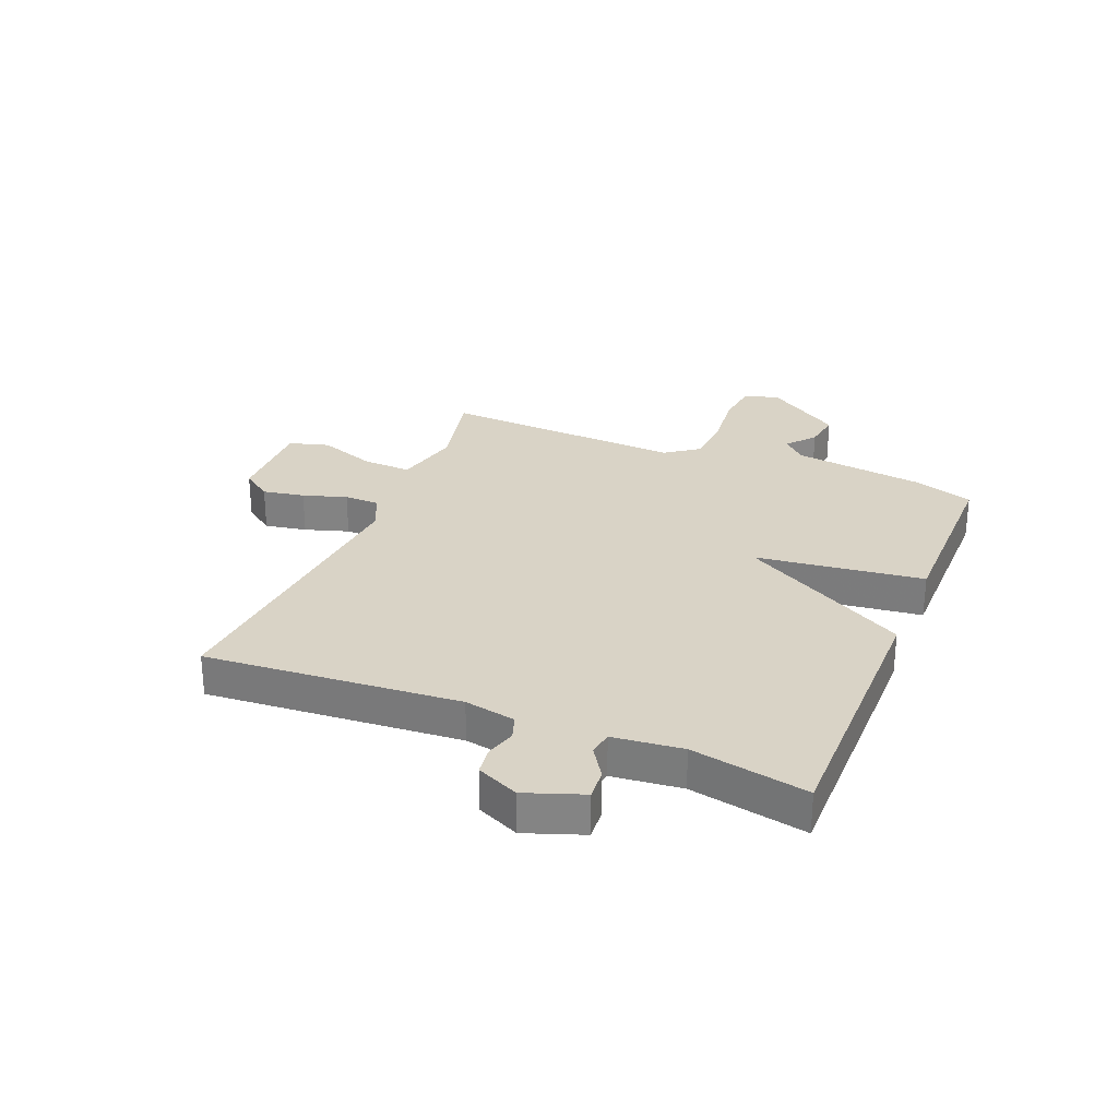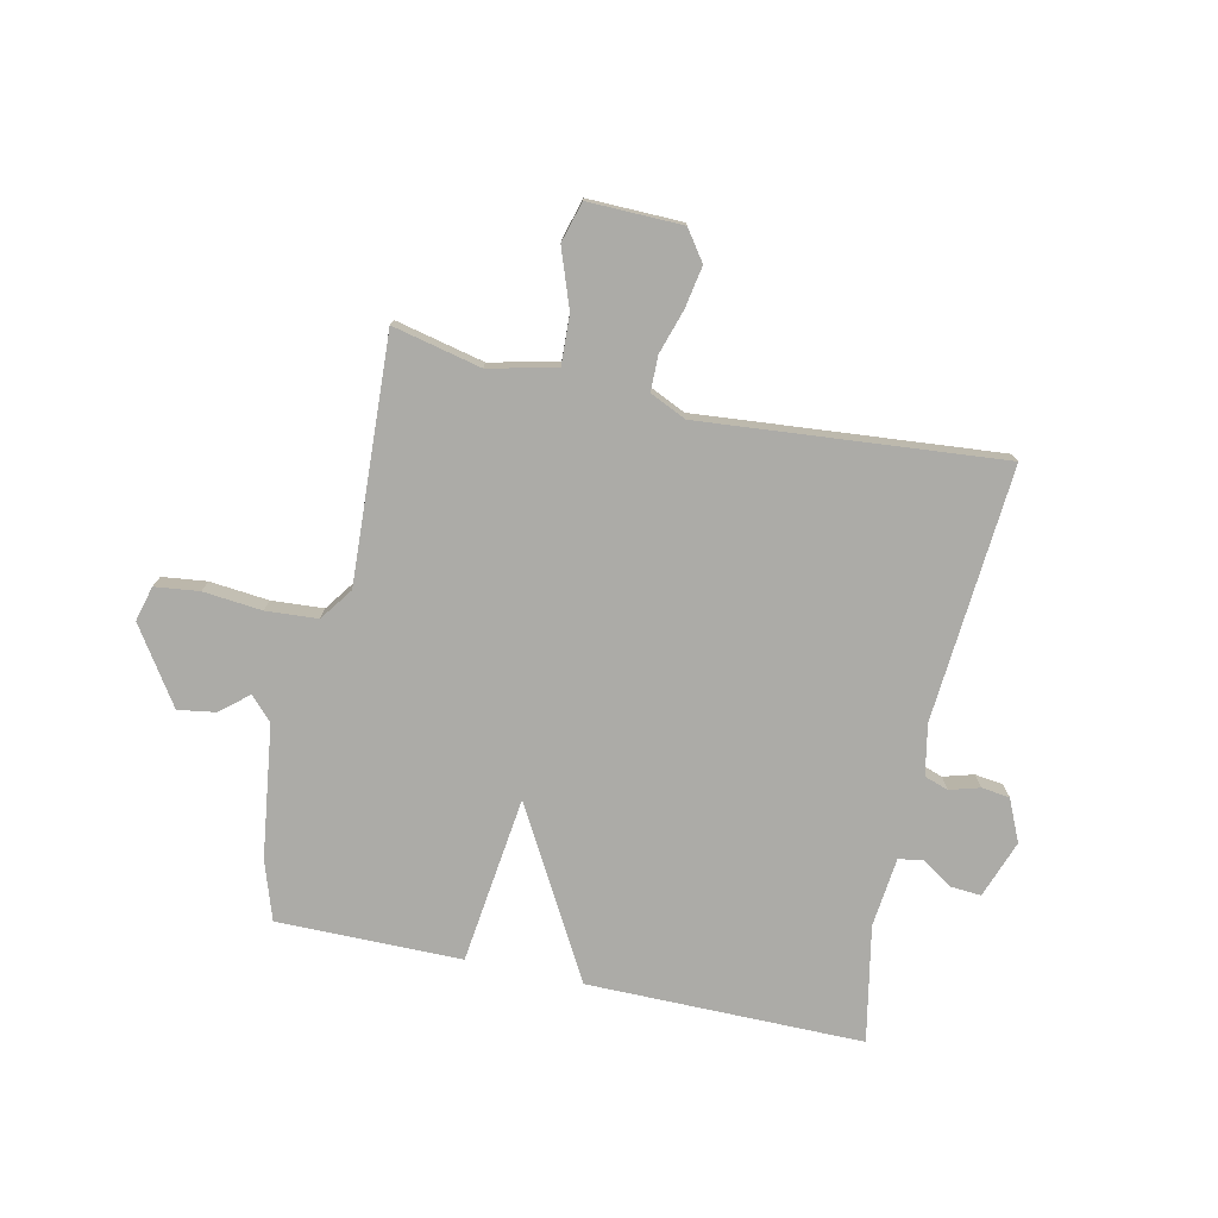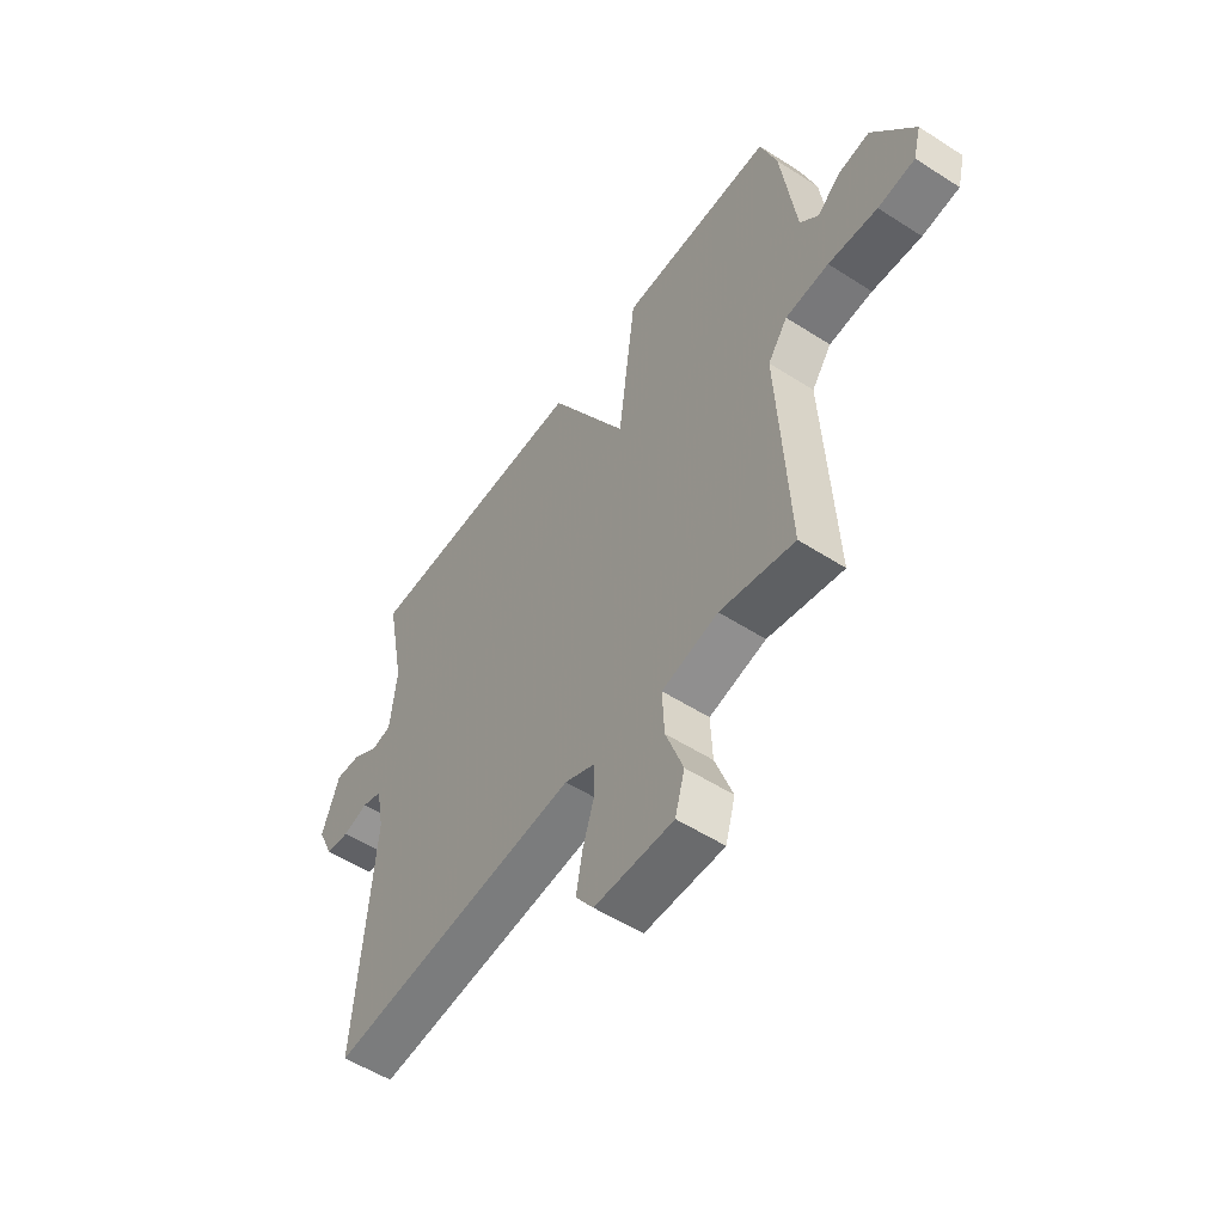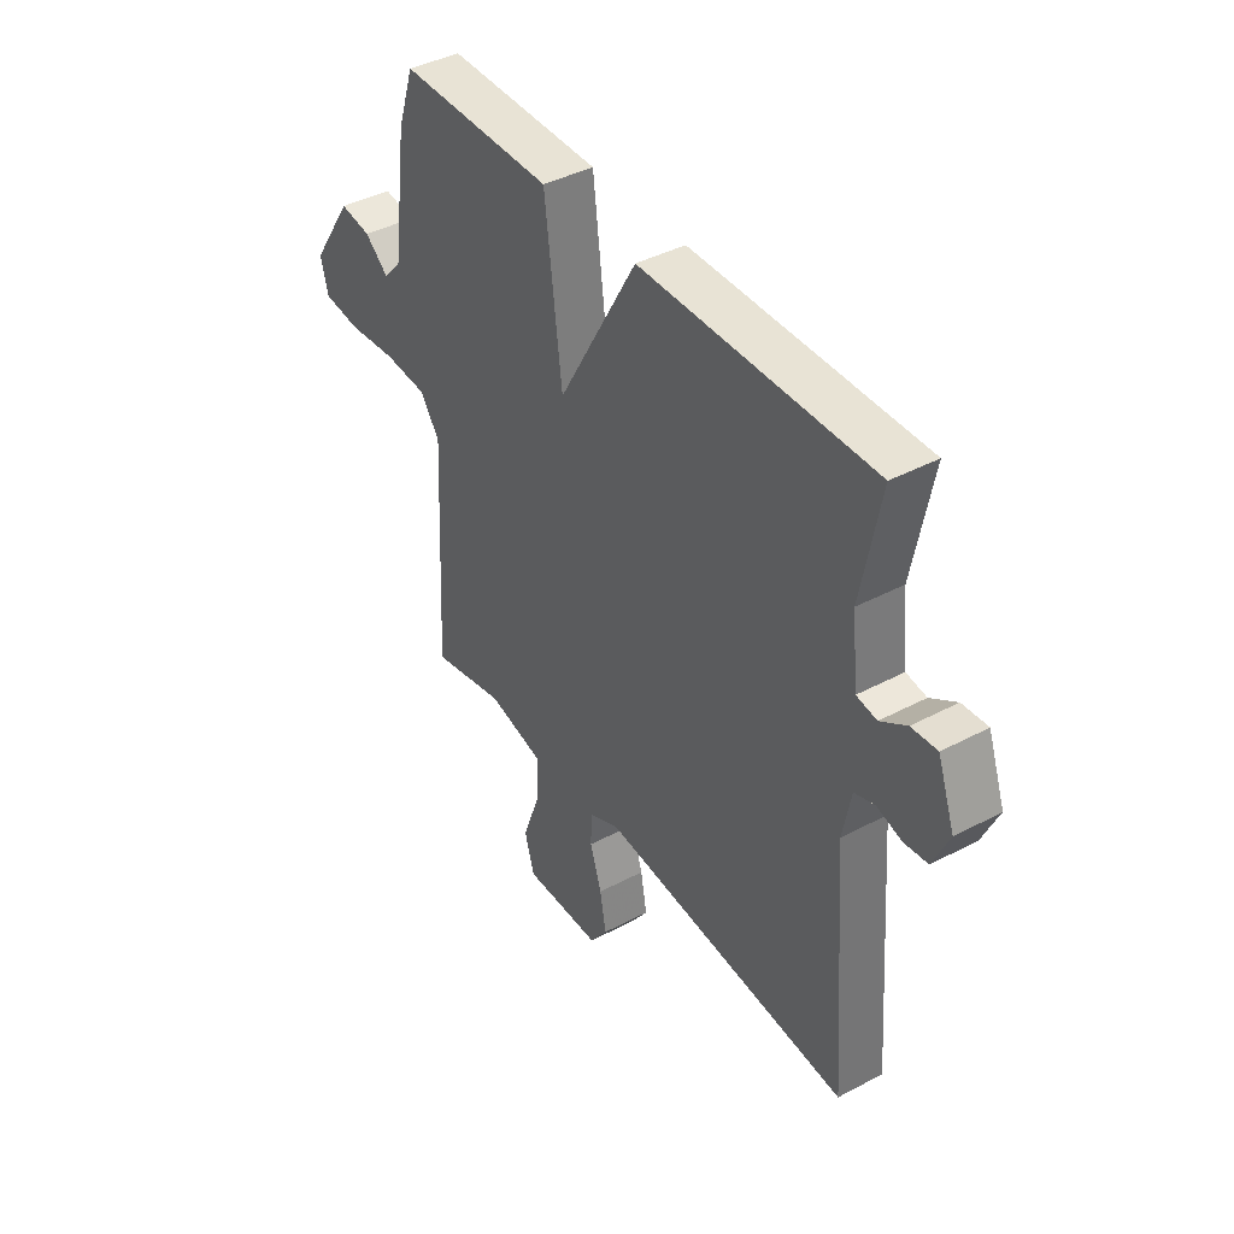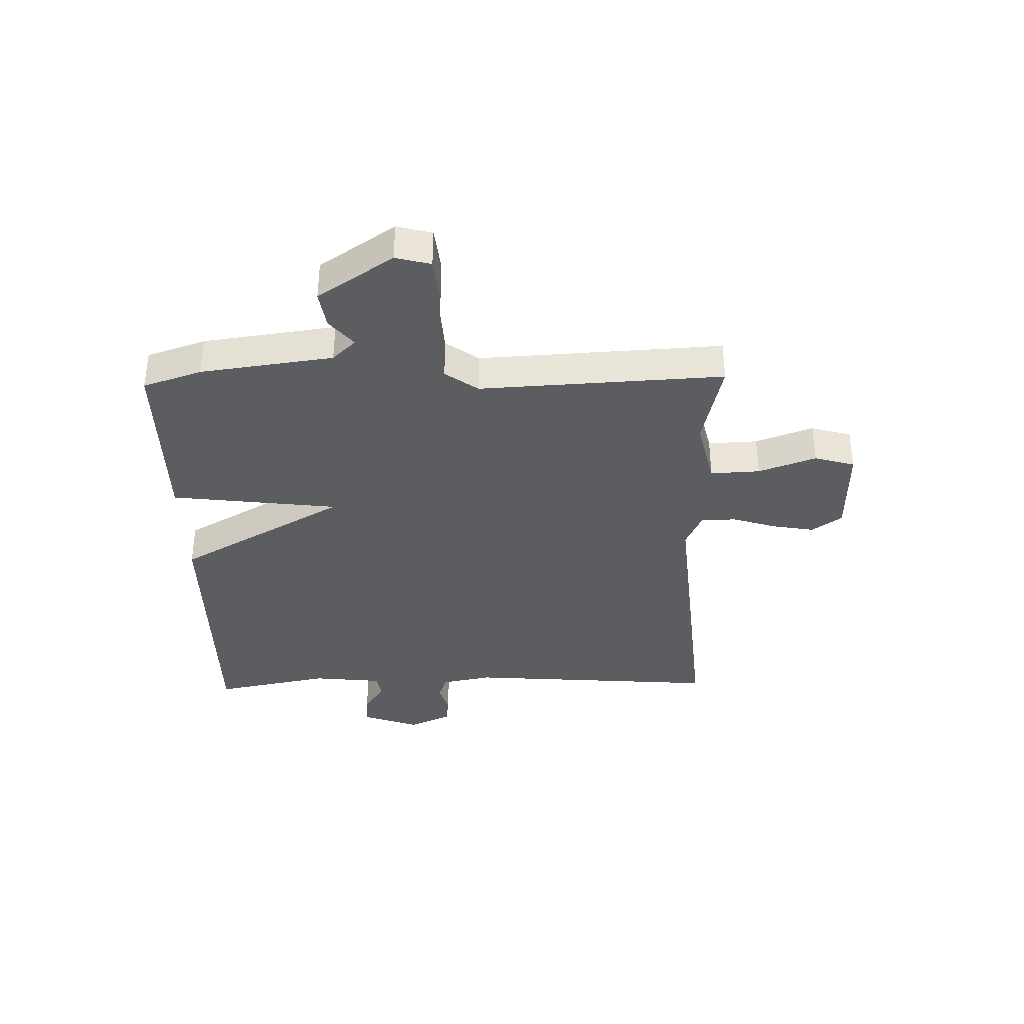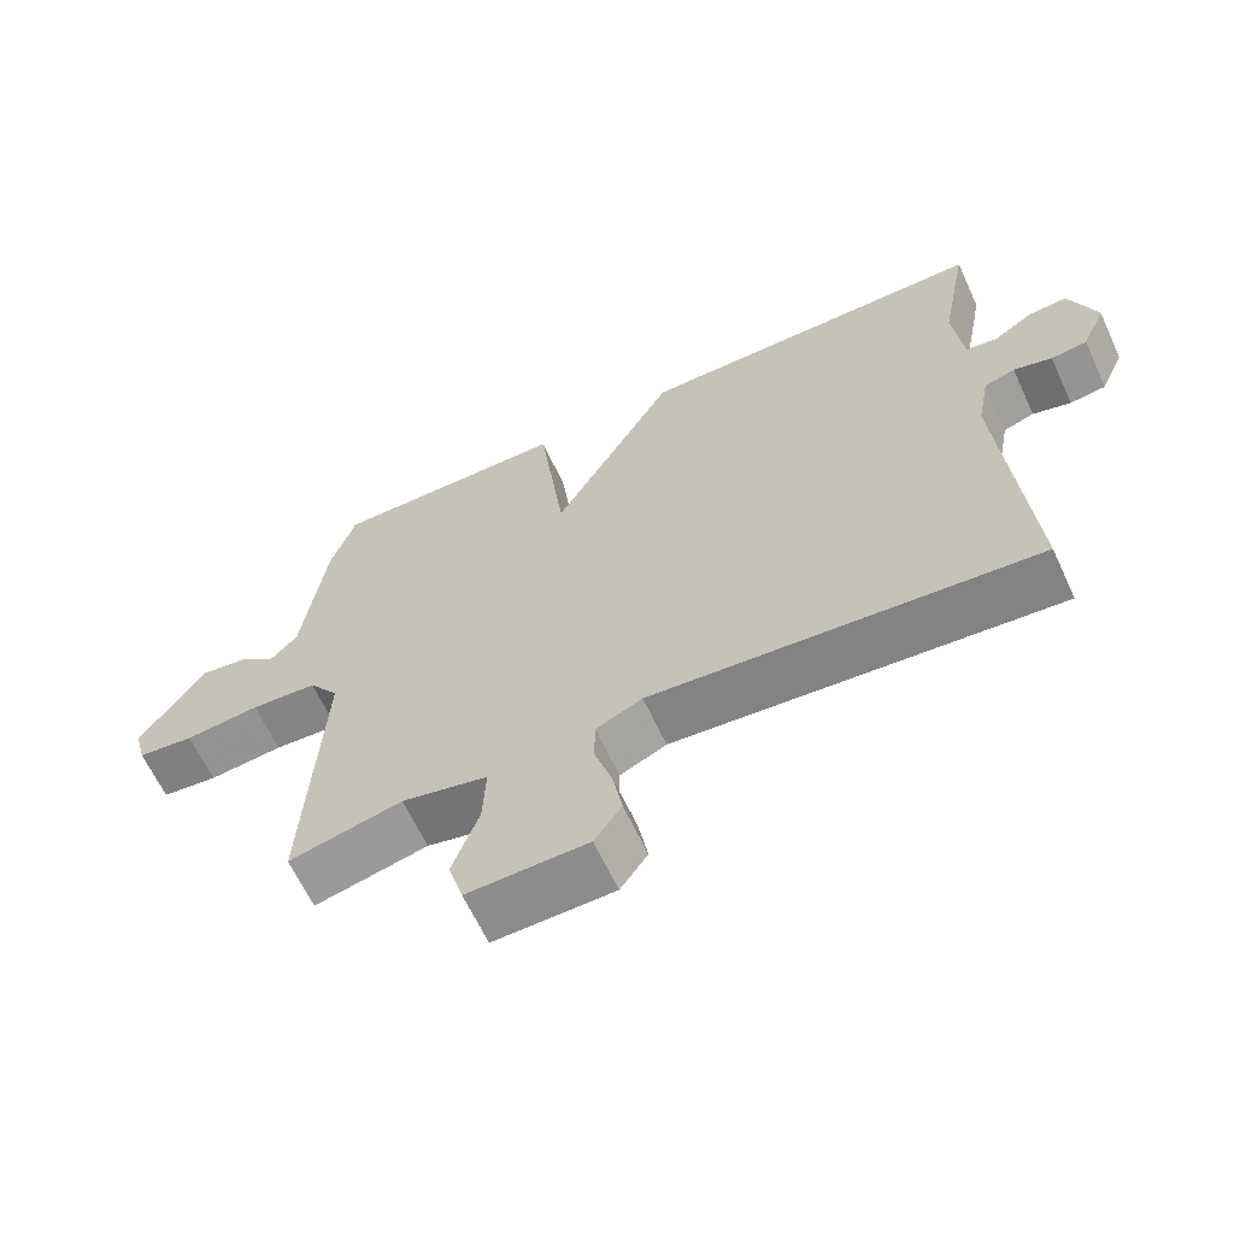
<metadata>
{"format":"obj","ext":"obj","renderer":"f3d","projection":"perspective","resolution":1024,"background":"white","views":[{"elev":28.3,"azim":-67.8,"up":"+Y"},{"elev":-76.3,"azim":167.7,"up":"+Y"},{"elev":-54.2,"azim":55.7,"up":"+Z"},{"elev":41.1,"azim":-122.9,"up":"+Z"},{"elev":-36.6,"azim":91.4,"up":"+Y"},{"elev":-63.8,"azim":-155.1,"up":"+Z"}]}
</metadata>
<code>
v 0.5 0.07 0.5
v 0.534 0.07 0.398
v 0.565 0.07 0.167
v 0.603 0.07 0.127
v 0.652 0.07 0.168
v 0.717 0.07 0.178
v 0.804 0.07 0.047
v 0.788 0.07 -0.014
v 0.711 0.07 -0.023
v 0.609 0.07 -0.013
v 0.519 0.07 -0.019
v 0.478 0.07 -0.076
v 0.5 0.07 -0.5
v 0.346 0.07 -0.465
v 0.229 0.07 -0.492
v 0.233 0.07 -0.578
v 0.269 0.07 -0.678
v 0.249 0.07 -0.748
v 0.086 0.07 -0.745
v 0.049 0.07 -0.693
v 0.062 0.07 -0.62
v 0.086 0.07 -0.544
v 0.085 0.07 -0.483
v 0.022 0.07 -0.454
v -0.5 0.07 -0.5
v -0.466 0.07 -0.058
v -0.483 0.07 0.031
v -0.525 0.07 0.045
v -0.577 0.07 0.03
v -0.626 0.07 0.036
v -0.659 0.07 0.109
v -0.623 0.07 0.209
v -0.57 0.07 0.205
v -0.516 0.07 0.17
v -0.474 0.07 0.177
v -0.461 0.07 0.298
v -0.5 0.07 0.5
v -0.02 0.07 0.499
v 0.144 0.07 0.208
v 0.18 0.07 0.499
v 0.5 0 0.5
v 0.534 0 0.398
v 0.565 0 0.167
v 0.603 0 0.127
v 0.652 0 0.168
v 0.717 0 0.178
v 0.804 0 0.047
v 0.788 0 -0.014
v 0.711 0 -0.023
v 0.609 0 -0.013
v 0.519 0 -0.019
v 0.478 0 -0.076
v 0.5 0 -0.5
v 0.346 0 -0.465
v 0.229 0 -0.492
v 0.233 0 -0.578
v 0.269 0 -0.678
v 0.249 0 -0.748
v 0.086 0 -0.745
v 0.049 0 -0.693
v 0.062 0 -0.62
v 0.086 0 -0.544
v 0.085 0 -0.483
v 0.022 0 -0.454
v -0.5 0 -0.5
v -0.466 0 -0.058
v -0.483 0 0.031
v -0.525 0 0.045
v -0.577 0 0.03
v -0.626 0 0.036
v -0.659 0 0.109
v -0.623 0 0.209
v -0.57 0 0.205
v -0.516 0 0.17
v -0.474 0 0.177
v -0.461 0 0.298
v -0.5 0 0.5
v -0.02 0 0.499
v 0.144 0 0.208
v 0.18 0 0.499
f 1 2 3
f 40 1 3
f 39 40 3
f 36 37 38 39
f 35 36 39
f 39 3 4
f 35 39 4
f 34 35 4
f 32 33 34
f 31 32 34
f 30 31 34
f 29 30 34
f 28 29 34
f 27 28 34 4
f 26 27 4
f 24 25 26 4
f 23 24 4 5
f 22 23 5
f 20 21 22
f 19 20 22
f 18 19 22
f 17 18 22
f 16 17 22
f 15 16 22
f 12 13 14
f 12 14 15
f 8 9 10
f 7 8 10
f 6 7 10
f 5 6 10
f 5 10 11
f 22 5 11 12
f 12 15 22
f 43 42 41
f 43 41 80
f 43 80 79
f 79 78 77 76
f 79 76 75
f 44 43 79
f 44 79 75
f 44 75 74
f 74 73 72
f 74 72 71
f 74 71 70
f 74 70 69
f 74 69 68
f 44 74 68 67
f 44 67 66
f 44 66 65 64
f 45 44 64 63
f 45 63 62
f 62 61 60
f 62 60 59
f 62 59 58
f 62 58 57
f 62 57 56
f 62 56 55
f 54 53 52
f 55 54 52
f 50 49 48
f 50 48 47
f 50 47 46
f 50 46 45
f 51 50 45
f 52 51 45 62
f 62 55 52
f 1 41 42 2
f 2 42 43 3
f 3 43 44 4
f 4 44 45 5
f 5 45 46 6
f 6 46 47 7
f 7 47 48 8
f 8 48 49 9
f 9 49 50 10
f 10 50 51 11
f 11 51 52 12
f 12 52 53 13
f 13 53 54 14
f 14 54 55 15
f 15 55 56 16
f 16 56 57 17
f 17 57 58 18
f 18 58 59 19
f 19 59 60 20
f 20 60 61 21
f 21 61 62 22
f 22 62 63 23
f 23 63 64 24
f 24 64 65 25
f 25 65 66 26
f 26 66 67 27
f 27 67 68 28
f 28 68 69 29
f 29 69 70 30
f 30 70 71 31
f 31 71 72 32
f 32 72 73 33
f 33 73 74 34
f 34 74 75 35
f 35 75 76 36
f 36 76 77 37
f 37 77 78 38
f 38 78 79 39
f 39 79 80 40
f 40 80 41 1

</code>
